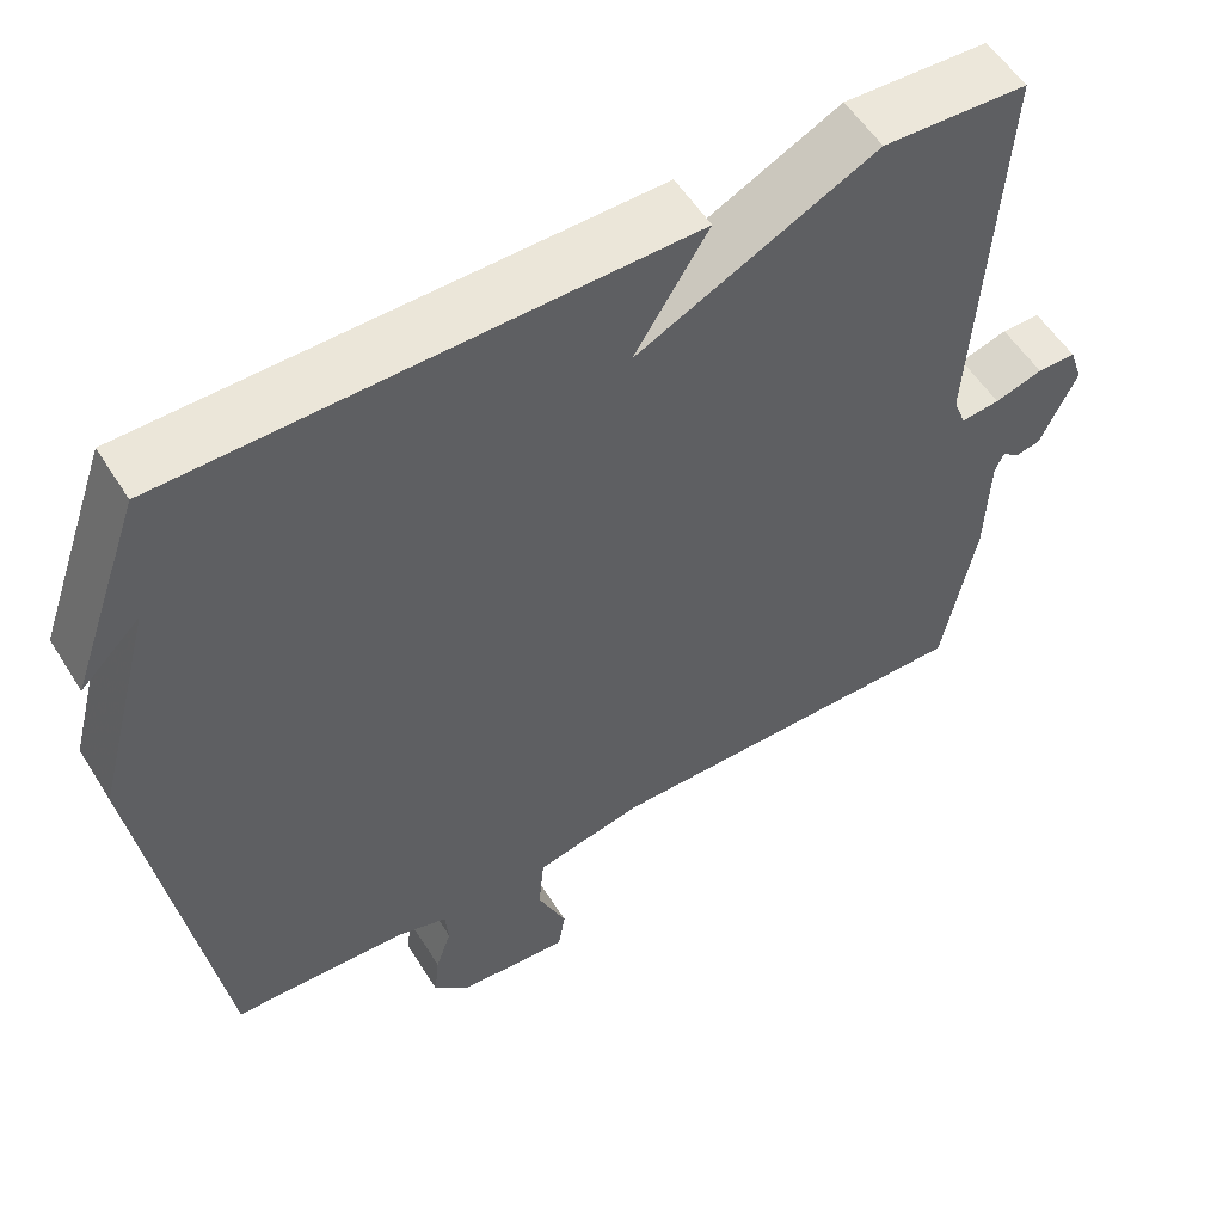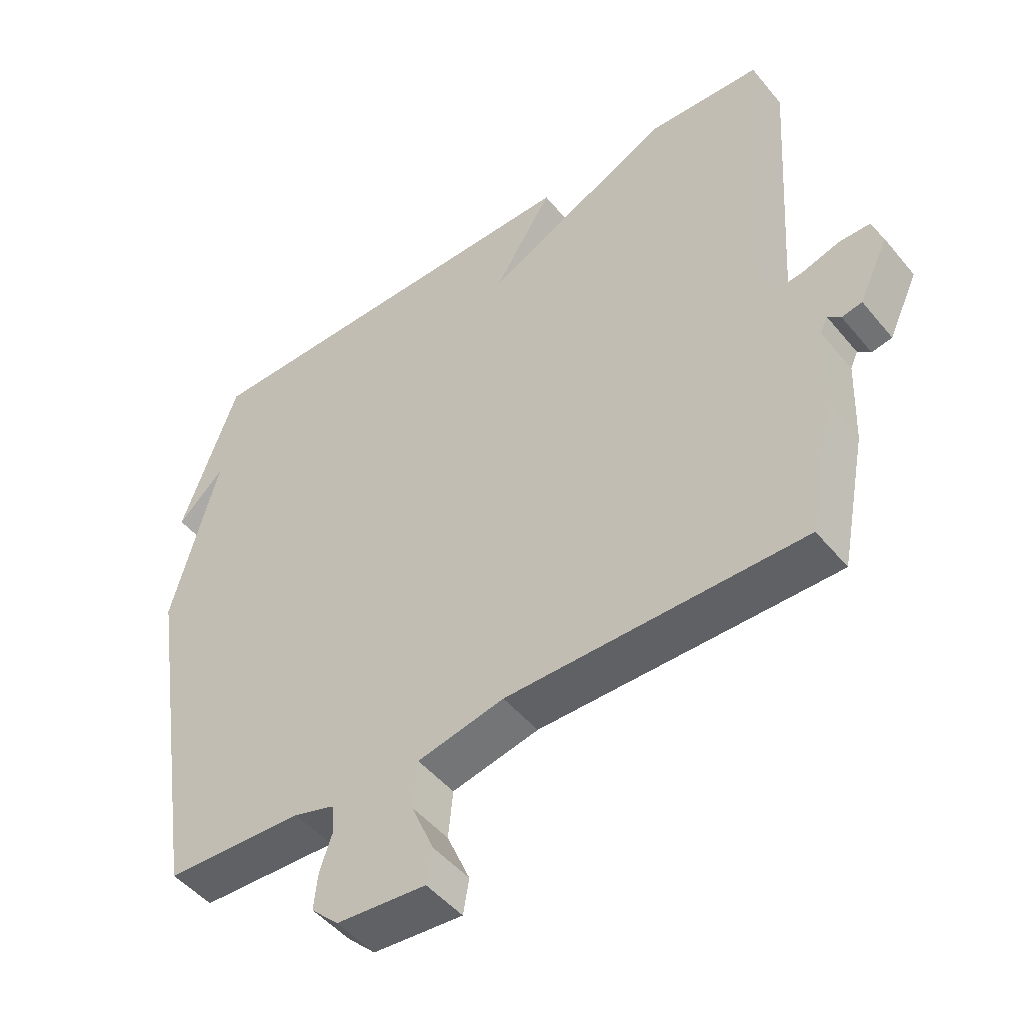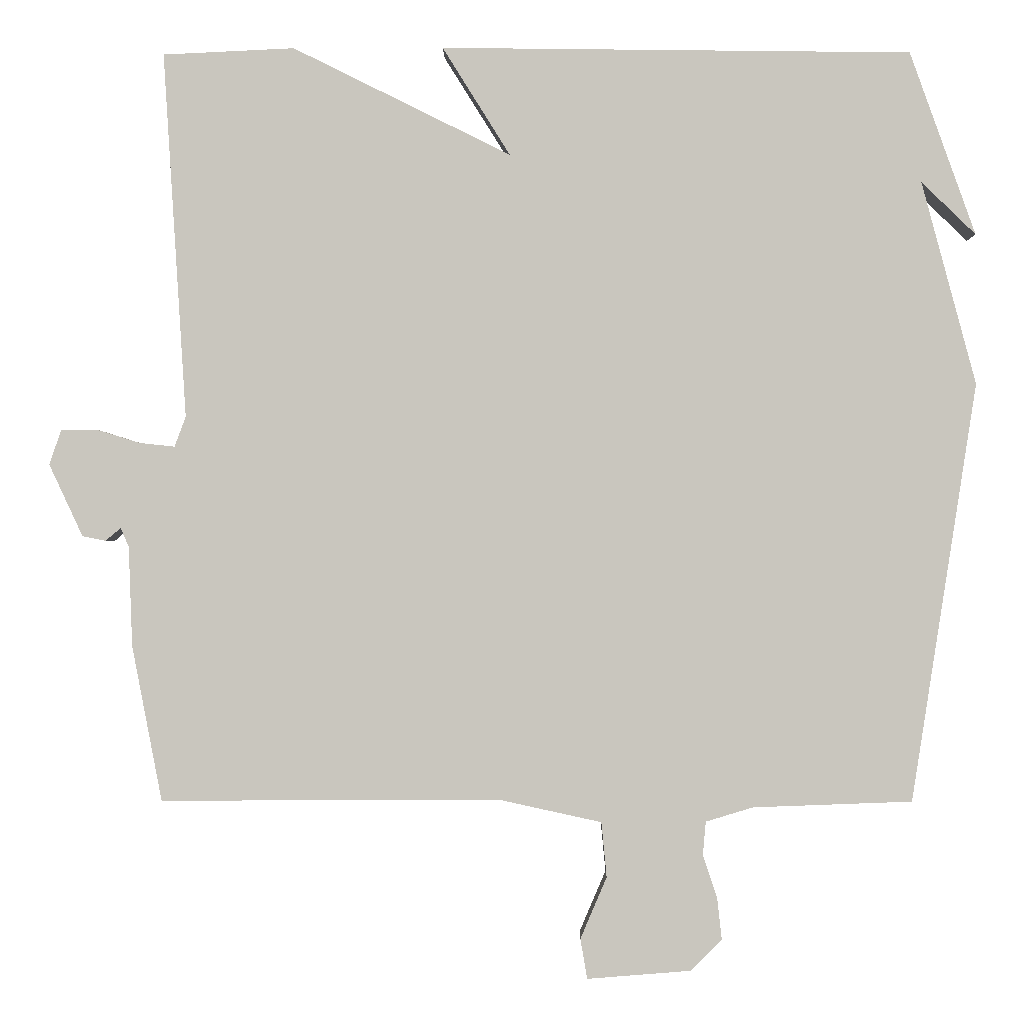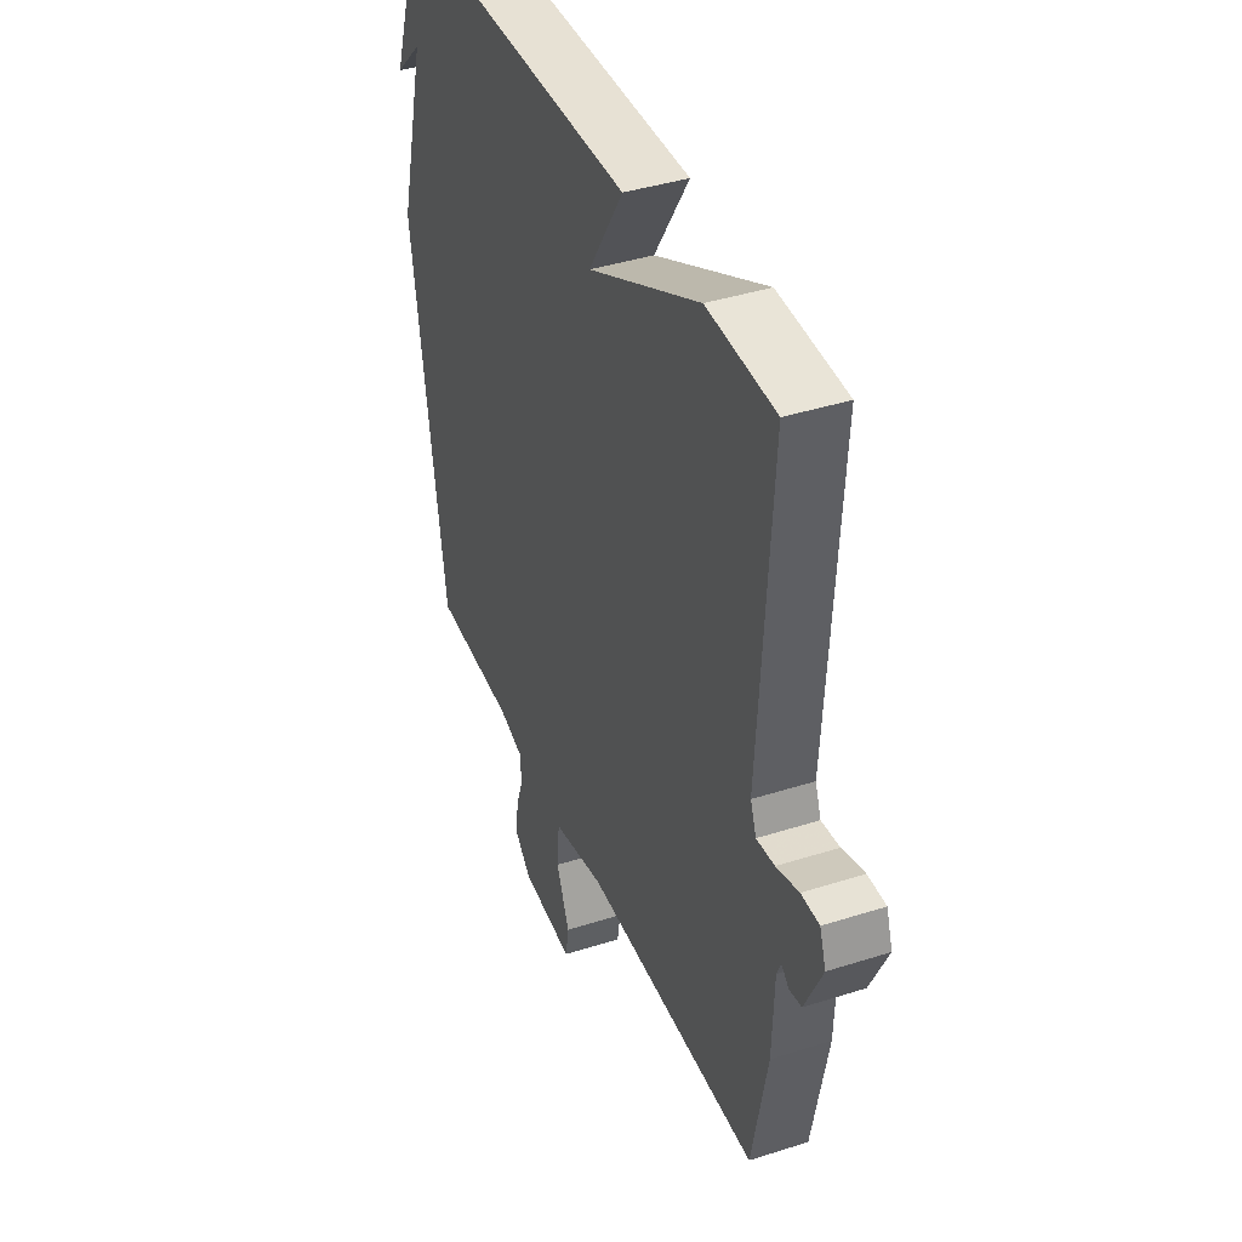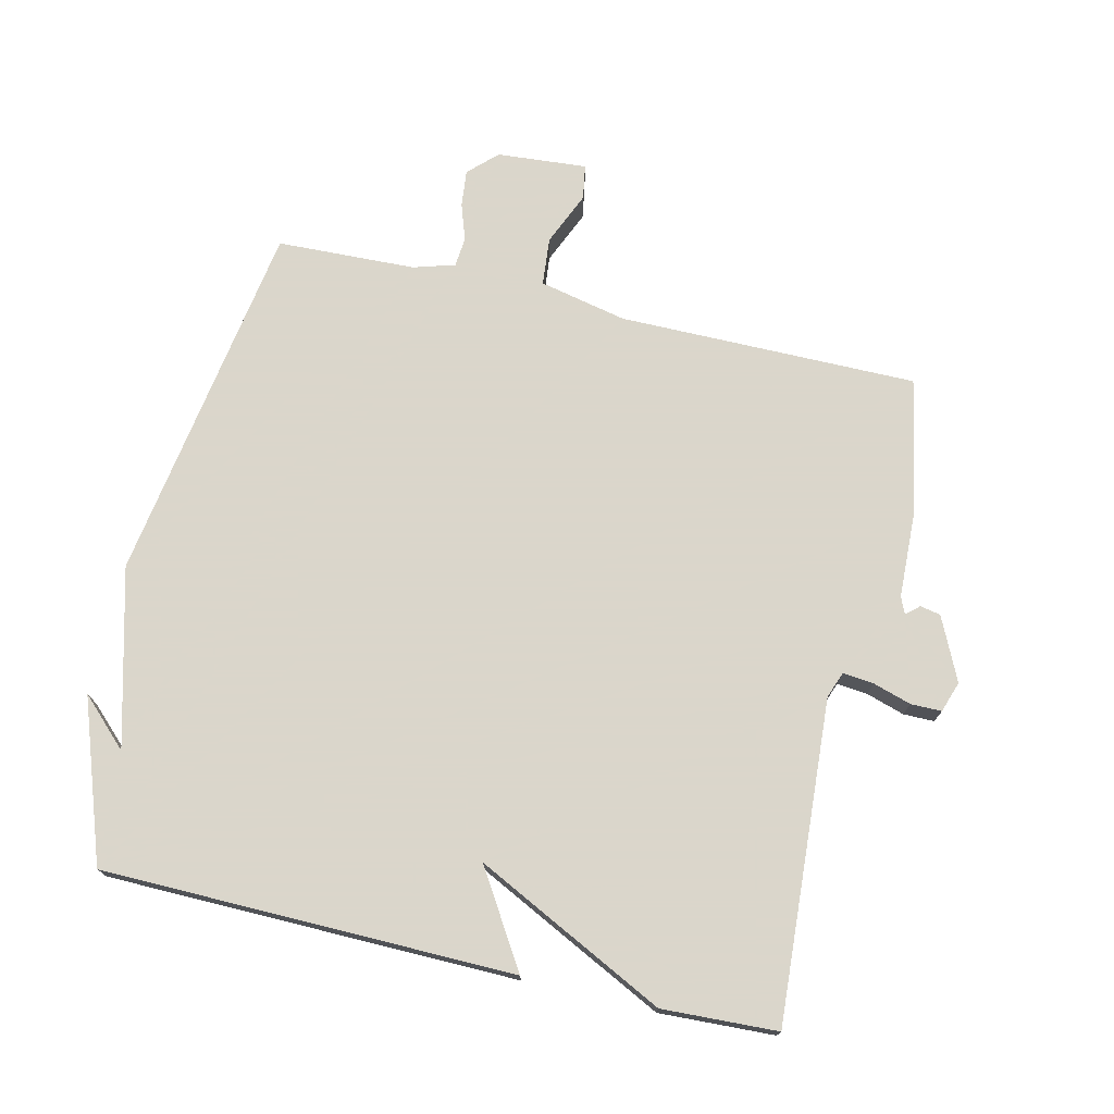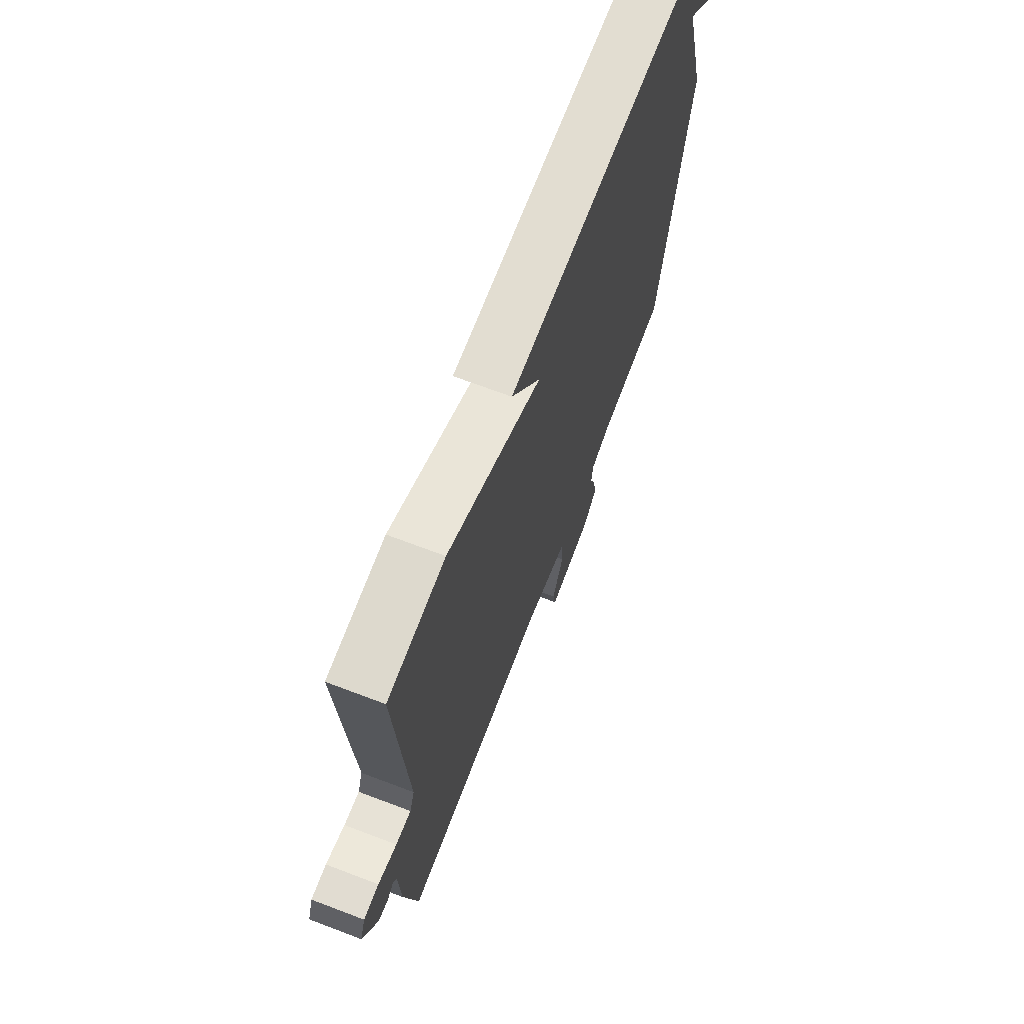
<metadata>
{"format":"obj","ext":"obj","renderer":"f3d","projection":"perspective","resolution":1024,"background":"white","views":[{"elev":54.9,"azim":-31.5,"up":"+Z"},{"elev":-48.4,"azim":37.5,"up":"+Z"},{"elev":-1.1,"azim":-179.2,"up":"+Z"},{"elev":40.4,"azim":68.5,"up":"+Z"},{"elev":73.7,"azim":13.2,"up":"+Y"},{"elev":69.3,"azim":110.8,"up":"+Z"}]}
</metadata>
<code>
v -0.5 0.07 0.5
v 0.125 0.07 0.508
v 0.035 0.07 0.364
v 0.325 0.07 0.508
v 0.5 0.07 0.5
v 0.469 0.07 0.013
v 0.484 0.07 -0.027
v 0.531 0.07 -0.022
v 0.589 0.07 -0.004
v 0.636 0.07 -0.004
v 0.652 0.07 -0.051
v 0.607 0.07 -0.147
v 0.576 0.07 -0.153
v 0.556 0.07 -0.136
v 0.545 0.07 -0.161
v 0.54 0.07 -0.294
v 0.5 0.07 -0.5
v 0.046 0.07 -0.499
v -0.087 0.07 -0.528
v -0.094 0.07 -0.601
v -0.059 0.07 -0.683
v -0.068 0.07 -0.736
v -0.205 0.07 -0.725
v -0.247 0.07 -0.684
v -0.241 0.07 -0.628
v -0.222 0.07 -0.572
v -0.226 0.07 -0.527
v -0.289 0.07 -0.508
v -0.5 0.07 -0.5
v -0.587 0.07 0.056
v -0.515 0.07 0.326
v -0.587 0.07 0.256
v -0.5 0 0.5
v 0.125 0 0.508
v 0.035 0 0.364
v 0.325 0 0.508
v 0.5 0 0.5
v 0.469 0 0.013
v 0.484 0 -0.027
v 0.531 0 -0.022
v 0.589 0 -0.004
v 0.636 0 -0.004
v 0.652 0 -0.051
v 0.607 0 -0.147
v 0.576 0 -0.153
v 0.556 0 -0.136
v 0.545 0 -0.161
v 0.54 0 -0.294
v 0.5 0 -0.5
v 0.046 0 -0.499
v -0.087 0 -0.528
v -0.094 0 -0.601
v -0.059 0 -0.683
v -0.068 0 -0.736
v -0.205 0 -0.725
v -0.247 0 -0.684
v -0.241 0 -0.628
v -0.222 0 -0.572
v -0.226 0 -0.527
v -0.289 0 -0.508
v -0.5 0 -0.5
v -0.587 0 0.056
v -0.515 0 0.326
v -0.587 0 0.256
f 31 32 1
f 28 29 30 31
f 27 28 31 1
f 24 25 26
f 23 24 26
f 22 23 26
f 21 22 26
f 20 21 26
f 19 20 26 27
f 18 19 27 1
f 17 18 1
f 16 17 1
f 15 16 1
f 12 13 14
f 11 12 14
f 10 11 14
f 9 10 14
f 8 9 14
f 7 8 14 15
f 3 4 5 6
f 3 6 7
f 1 2 3
f 1 3 7 15
f 33 64 63
f 63 62 61 60
f 33 63 60 59
f 58 57 56
f 58 56 55
f 58 55 54
f 58 54 53
f 58 53 52
f 59 58 52 51
f 33 59 51 50
f 33 50 49
f 33 49 48
f 33 48 47
f 46 45 44
f 46 44 43
f 46 43 42
f 46 42 41
f 46 41 40
f 47 46 40 39
f 38 37 36 35
f 39 38 35
f 35 34 33
f 47 39 35 33
f 1 33 34 2
f 2 34 35 3
f 3 35 36 4
f 4 36 37 5
f 5 37 38 6
f 6 38 39 7
f 7 39 40 8
f 8 40 41 9
f 9 41 42 10
f 10 42 43 11
f 11 43 44 12
f 12 44 45 13
f 13 45 46 14
f 14 46 47 15
f 15 47 48 16
f 16 48 49 17
f 17 49 50 18
f 18 50 51 19
f 19 51 52 20
f 20 52 53 21
f 21 53 54 22
f 22 54 55 23
f 23 55 56 24
f 24 56 57 25
f 25 57 58 26
f 26 58 59 27
f 27 59 60 28
f 28 60 61 29
f 29 61 62 30
f 30 62 63 31
f 31 63 64 32
f 32 64 33 1

</code>
